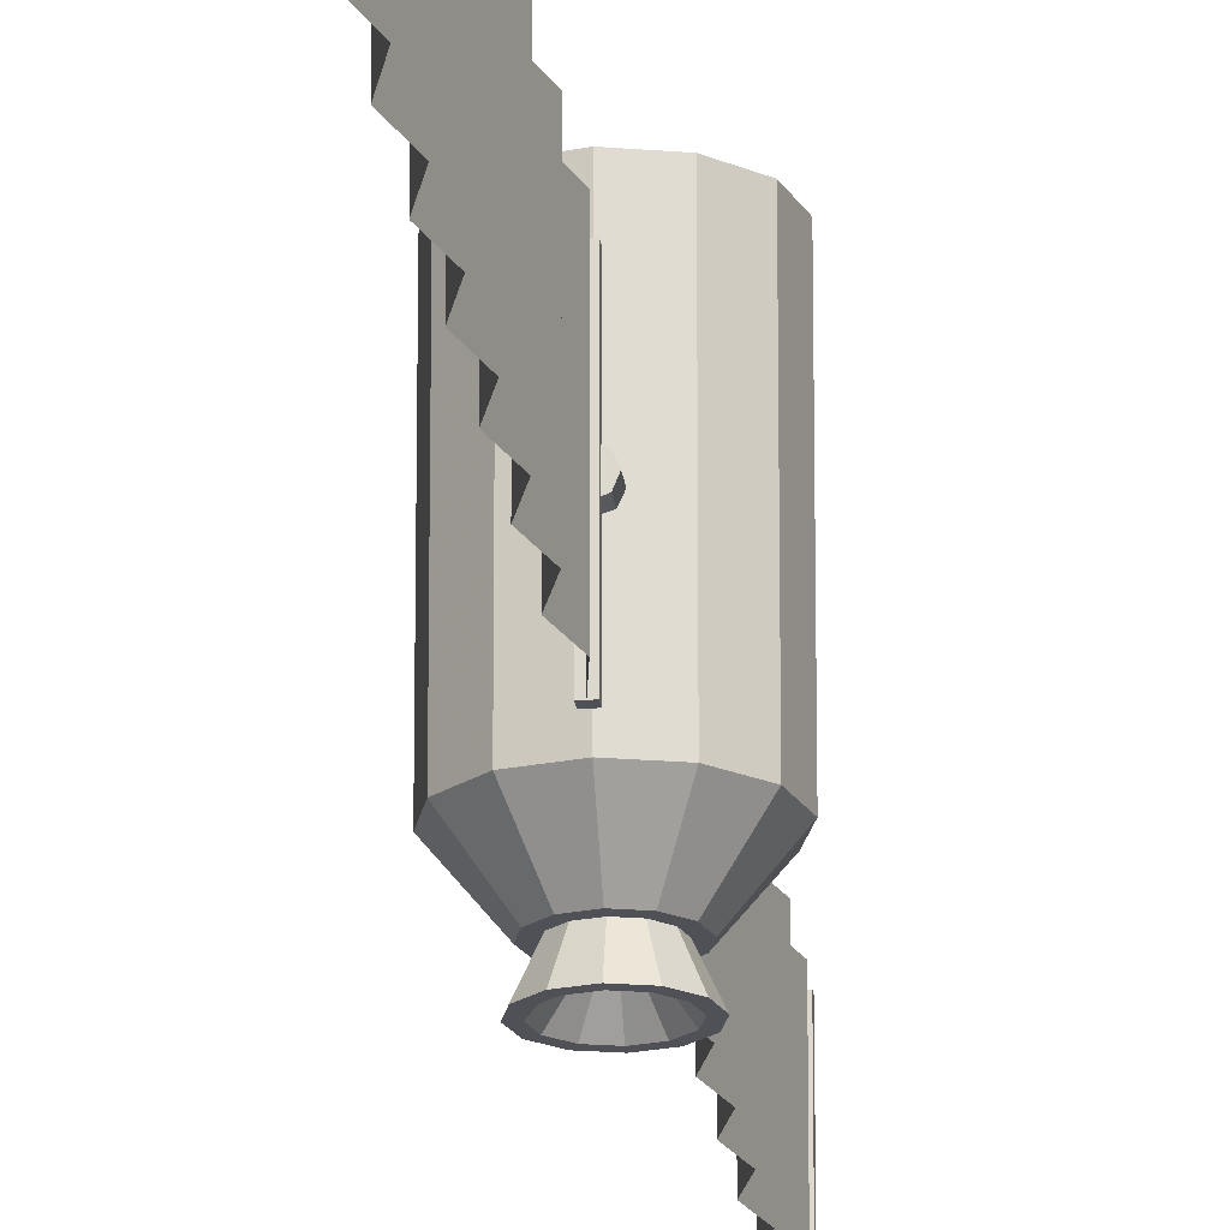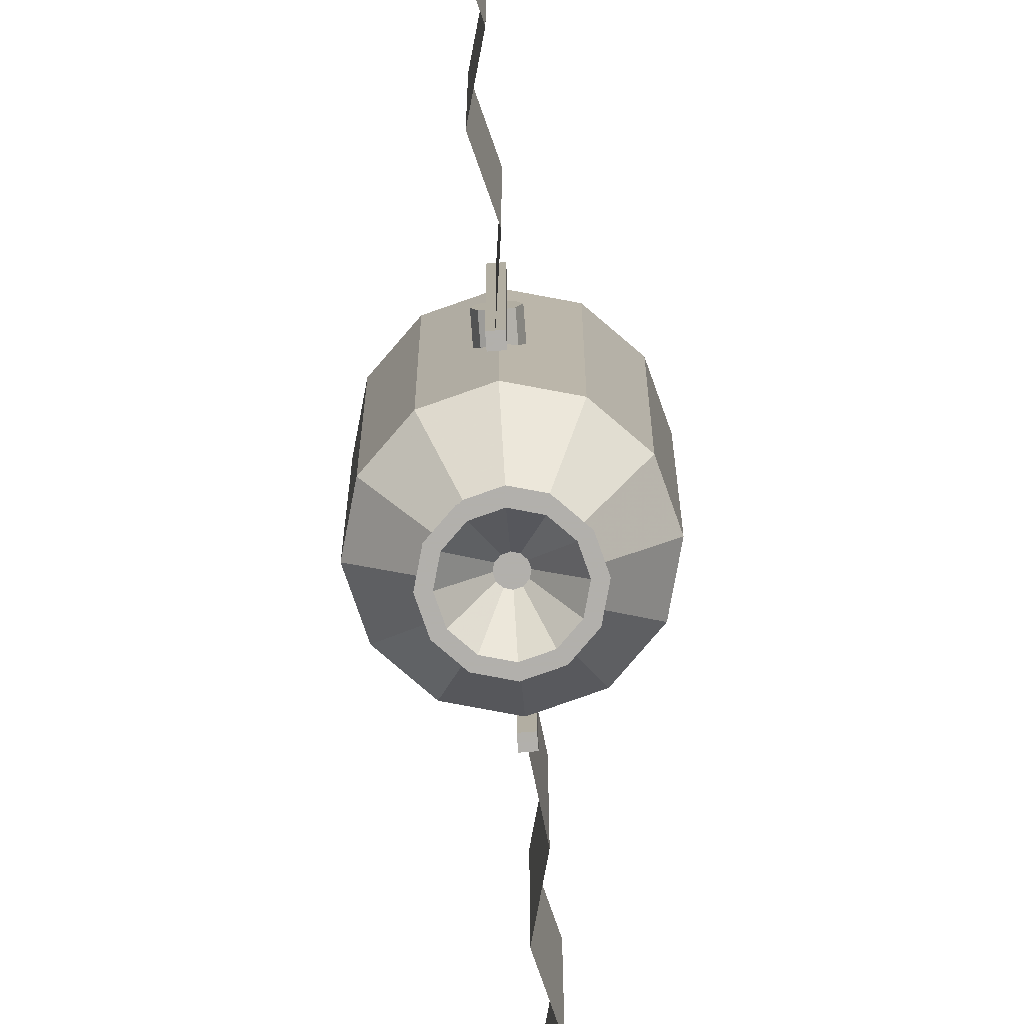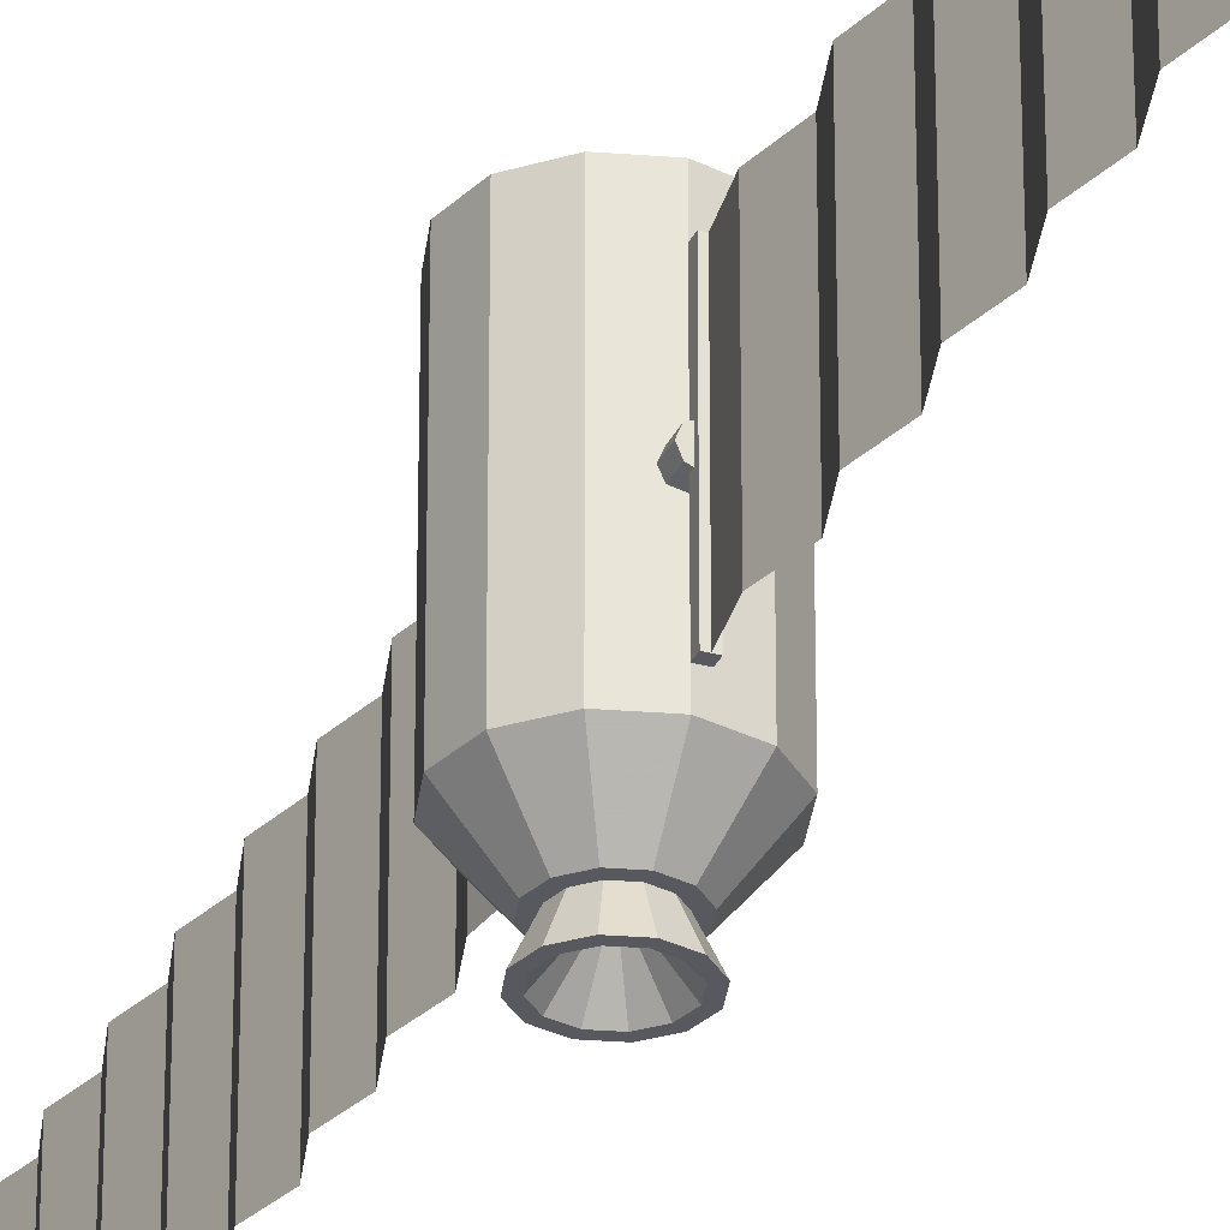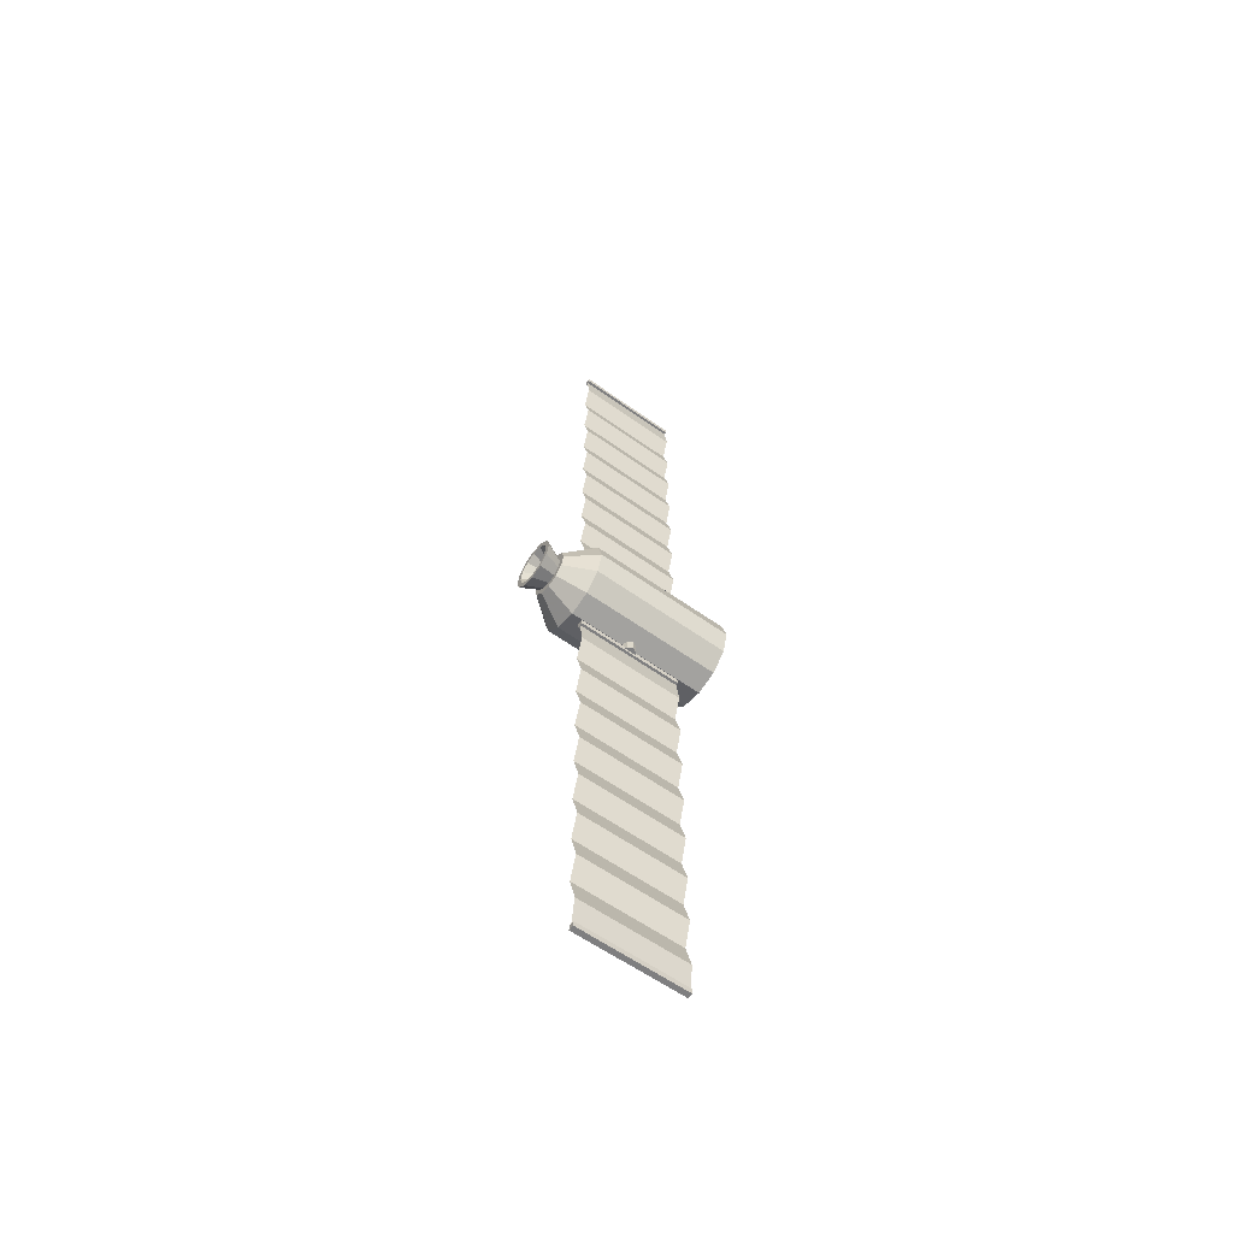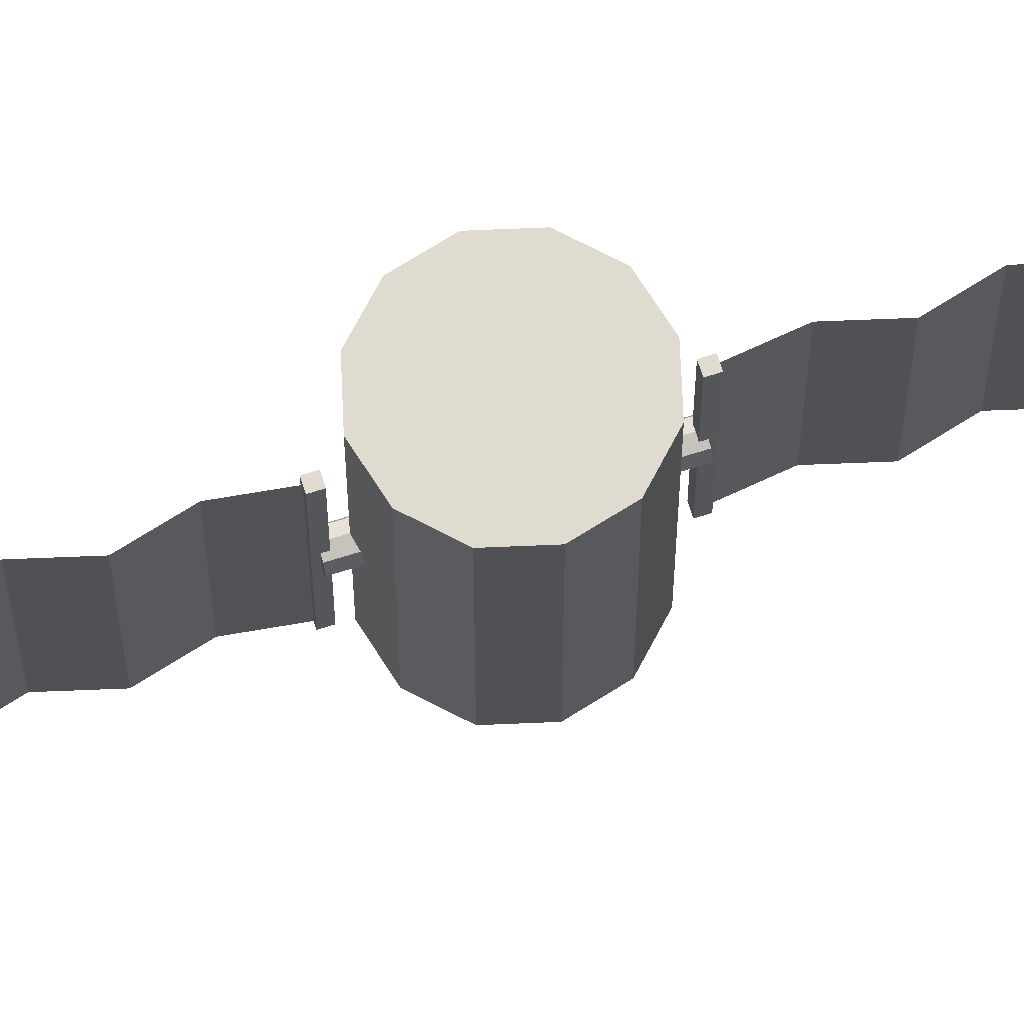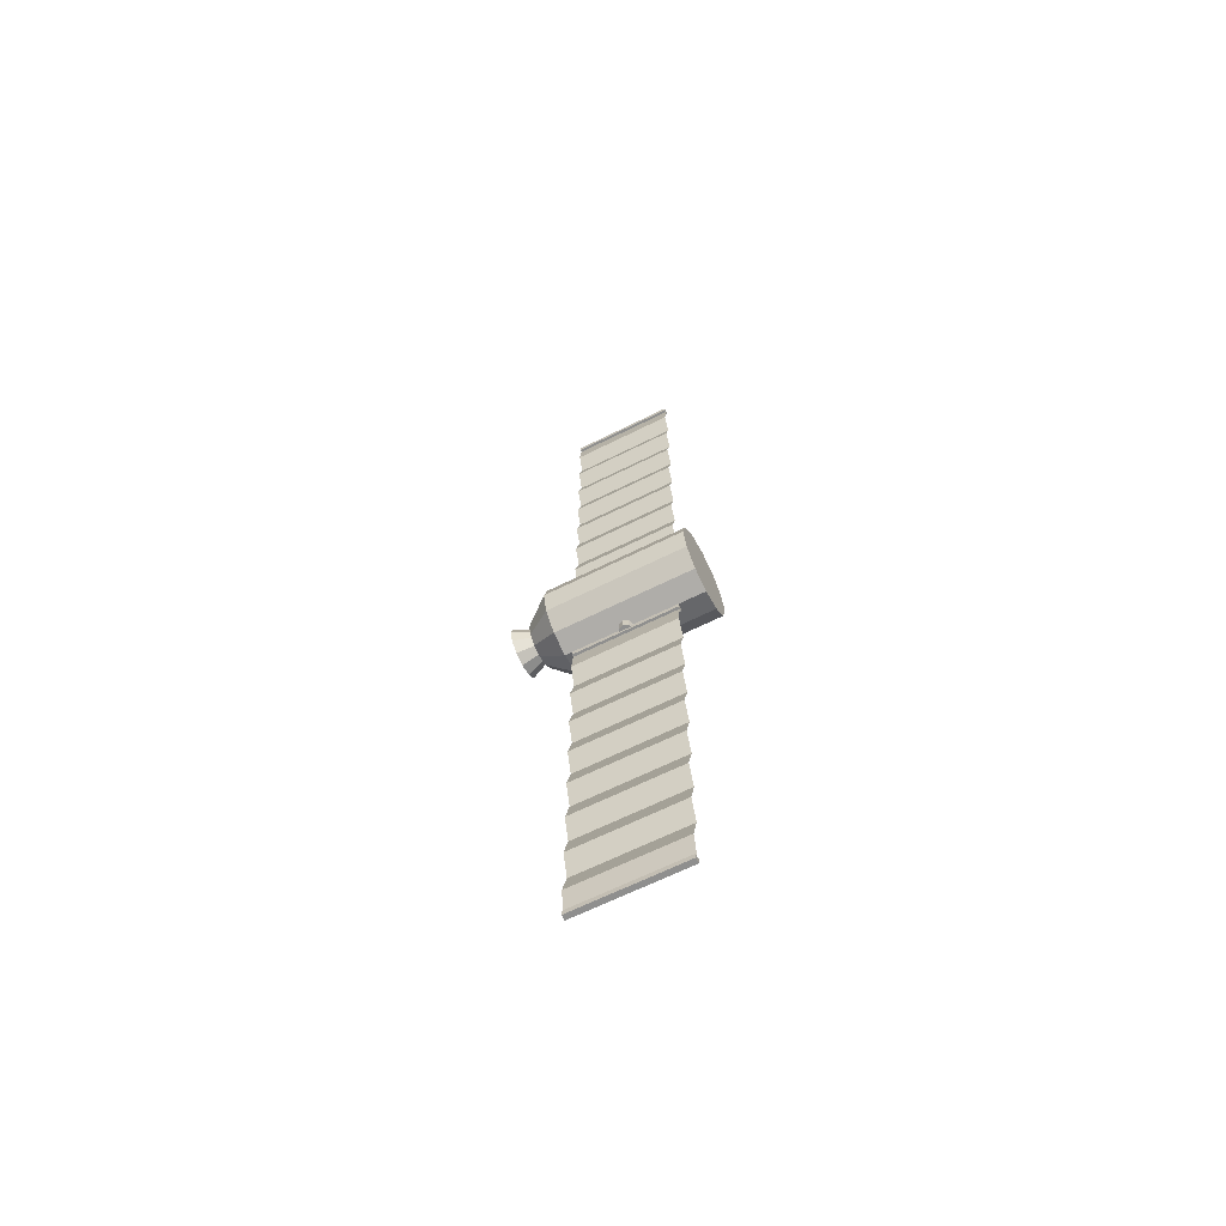
<metadata>
{"format":"obj","ext":"obj","renderer":"f3d","projection":"perspective","resolution":1024,"background":"white","views":[{"elev":-20.4,"azim":6.2,"up":"+Y"},{"elev":-78.6,"azim":4.4,"up":"+Y"},{"elev":-30.4,"azim":158.5,"up":"+Y"},{"elev":-59.9,"azim":53.9,"up":"+Z"},{"elev":70.1,"azim":-107.4,"up":"+Y"},{"elev":-65.3,"azim":116.6,"up":"+Z"}]}
</metadata>
<code>
v 0 1.25 1.25
v 0 5.25 1.25
v -0.625 1.25 1.083
v -0.625 5.25 1.083
v -1.083 1.25 0.625
v -1.083 5.25 0.625
v -1.25 1.25 -0
v -1.25 5.25 -0
v -1.083 1.25 -0.625
v -1.083 5.25 -0.625
v -0.625 1.25 -1.083
v -0.625 5.25 -1.083
v 0 1.25 -1.25
v 0 5.25 -1.25
v 0.625 1.25 -1.083
v 0.625 5.25 -1.083
v 1.083 1.25 -0.625
v 1.083 5.25 -0.625
v 1.25 1.25 -1e-06
v 1.25 5.25 -1e-06
v 1.083 1.25 0.625
v 1.083 5.25 0.625
v 0.625 1.25 1.083
v 0.625 5.25 1.083
v 0 0.5 0.625
v -0.3125 0.5 0.5413
v -0.5413 0.5 0.3125
v -0.625 0.5 -0
v -0.5413 0.5 -0.3125
v -0.3125 0.5 -0.5413
v 0 0.5 -0.625
v 0.3125 0.5 -0.5413
v 0.5413 0.5 -0.3125
v 0.625 0.5 -0
v 0.5413 0.5 0.3125
v 0.3125 0.5 0.5413
v 0 0.5 0.4688
v -0.2344 0.5 0.4059
v -0.4059 0.5 0.2344
v -0.4688 0.5 -0
v -0.4059 0.5 -0.2344
v -0.2344 0.5 -0.4059
v 0 0.5 -0.4688
v 0.2344 0.5 -0.4059
v 0.4059 0.5 -0.2344
v 0.4688 0.5 -0
v 0.4059 0.5 0.2344
v 0.2344 0.5 0.4059
v 0 0 0.7031
v -0.3516 0 0.6089
v -0.6089 0 0.3516
v -0.7031 0 -0
v -0.6089 0 -0.3516
v -0.3516 0 -0.6089
v 0 0 -0.7031
v 0.3516 0 -0.6089
v 0.6089 0 -0.3516
v 0.7031 0 -0
v 0.6089 0 0.3516
v 0.3516 0 0.6089
v 0 0 0.5625
v -0.2812 0 0.4871
v -0.4871 0 0.2812
v -0.5625 0 -0
v -0.4871 0 -0.2812
v -0.2812 0 -0.4871
v 0 0 -0.5625
v 0.2812 0 -0.4871
v 0.4871 0 -0.2812
v 0.5625 0 -0
v 0.4871 0 0.2812
v 0.2812 0 0.4871
v 0 0.5 0.1406
v -0.07031 0.5 0.1218
v -0.1218 0.5 0.07031
v -0.1406 0.5 -0
v -0.1218 0.5 -0.07031
v -0.07031 0.5 -0.1218
v 0 0.5 -0.1406
v 0.07031 0.5 -0.1218
v 0.1218 0.5 -0.07031
v 0.1406 0.5 -0
v 0.1218 0.5 0.07031
v 0.07031 0.5 0.1218
v 0.075 4.5 1.575
v -0.075 4.5 1.575
v 0.2 3 1.5
v 0.2 3 -1.5
v 0.1414 3.141 1.5
v 0.1414 3.141 -1.5
v 0 3.2 1.5
v 0 3.2 -1.5
v -0.1414 3.141 1.5
v -0.1414 3.141 -1.5
v -0.2 3 1.5
v -0.2 3 -1.5
v -0.1414 2.859 1.5
v -0.1414 2.859 -1.5
v 0 2.8 1.5
v 0 2.8 -1.5
v 0.1414 2.859 1.5
v 0.1414 2.859 -1.5
v 0.075 4.5 1.425
v -0.075 4.5 1.425
v 0.075 1.5 1.575
v -0.075 1.5 1.575
v 0.075 1.5 1.425
v -0.075 1.5 1.425
v 0.1414 3.141 1.15
v 0 3.2 1.15
v -0.1414 3.141 1.15
v -0.2 3 1.15
v -0.1414 2.859 1.15
v 0 2.8 1.15
v 0.2 3 1.15
v 0.1414 2.859 1.15
v 0.1414 2.859 -1.15
v 0 2.8 -1.15
v 0.2 3 -1.15
v -0.1414 2.859 -1.15
v -0.2 3 -1.15
v -0.1414 3.141 -1.15
v 0 3.2 -1.15
v 0.1414 3.141 -1.15
v 0.075 4.5 -1.425
v -0.075 4.5 -1.425
v 0.075 4.5 -1.575
v -0.075 4.5 -1.575
v 0.075 1.5 -1.425
v -0.075 1.5 -1.425
v 0.075 1.5 -1.575
v -0.075 1.5 -1.575
v 0.075 4.5 -13.42
v -0.075 4.5 -13.42
v 0.075 4.5 -13.57
v -0.075 4.5 -13.57
v 0.075 1.5 -13.42
v -0.075 1.5 -13.42
v 0.075 1.5 -13.57
v -0.075 1.5 -13.57
v 0.075 4.5 13.57
v -0.075 4.5 13.57
v 0.075 4.5 13.42
v -0.075 4.5 13.42
v 0.075 1.5 13.57
v -0.075 1.5 13.57
v 0.075 1.5 13.42
v -0.075 1.5 13.42
v 0 4.5 -1.575
v 0 1.5 -1.575
v 0 4.5 -13.42
v 0 1.5 -13.42
v -0.1 4.5 -7.5
v -0.1 1.5 -7.5
v -0.1 4.5 -4.537
v -0.1 1.5 -4.537
v -0.1 4.5 -3.056
v -0.1 1.5 -3.056
v 0.1 4.5 -3.797
v 0.1 1.5 -3.797
v 0.1 4.5 -2.316
v 0.1 1.5 -2.316
v -0.1 4.5 -6.019
v -0.1 1.5 -6.019
v 0.1 4.5 -6.759
v 0.1 1.5 -6.759
v 0.1 4.5 -5.278
v 0.1 1.5 -5.278
v -0.1 4.5 -10.46
v -0.1 1.5 -10.46
v -0.1 4.5 -8.981
v -0.1 1.5 -8.981
v 0.1 4.5 -8.241
v 0.1 1.5 -8.241
v 0.1 4.5 -9.722
v 0.1 1.5 -9.722
v -0.1 4.5 -11.94
v -0.1 1.5 -11.94
v 0.1 4.5 -12.68
v 0.1 1.5 -12.68
v 0.1 4.5 -11.2
v 0.1 1.5 -11.2
v 0 4.5 13.42
v 0 1.5 13.42
v 0 4.5 1.575
v 0 1.5 1.575
v -0.1 4.5 7.5
v -0.1 1.5 7.5
v -0.1 4.5 10.46
v -0.1 1.5 10.46
v -0.1 4.5 11.94
v -0.1 1.5 11.94
v 0.1 4.5 11.2
v 0.1 1.5 11.2
v 0.1 4.5 12.68
v 0.1 1.5 12.68
v -0.1 4.5 8.981
v -0.1 1.5 8.981
v 0.1 4.5 8.241
v 0.1 1.5 8.241
v 0.1 4.5 9.722
v 0.1 1.5 9.722
v -0.1 4.5 4.537
v -0.1 1.5 4.537
v -0.1 4.5 6.019
v -0.1 1.5 6.019
v 0.1 4.5 6.759
v 0.1 1.5 6.759
v 0.1 4.5 5.278
v 0.1 1.5 5.278
v -0.1 4.5 3.056
v -0.1 1.5 3.056
v 0.1 4.5 2.316
v 0.1 1.5 2.316
v 0.1 4.5 3.797
v 0.1 1.5 3.797
f 2 4 3
f 4 6 5
f 6 8 7
f 8 10 9
f 10 12 11
f 12 14 13
f 14 16 15
f 16 18 17
f 18 20 19
f 20 22 21
f 18 14 6
f 24 2 1
f 22 24 23
f 17 33 32
f 29 41 40
f 13 15 32
f 13 31 30
f 11 30 29
f 9 29 28
f 1 25 36
f 3 26 25
f 7 28 27
f 21 23 36
f 3 5 27
f 19 21 35
f 19 34 33
f 44 56 55
f 36 48 47
f 26 38 37
f 33 45 44
f 30 42 41
f 25 37 48
f 27 39 38
f 33 34 46
f 31 43 42
f 28 40 39
f 35 47 46
f 31 32 44
f 55 56 68
f 41 53 52
f 48 60 59
f 37 38 50
f 45 57 56
f 41 42 54
f 37 49 60
f 39 51 50
f 46 58 57
f 43 55 54
f 40 52 51
f 46 47 59
f 70 71 83
f 53 65 64
f 59 60 72
f 50 62 61
f 57 69 68
f 54 66 65
f 60 49 61
f 50 51 63
f 57 58 70
f 55 67 66
f 51 52 64
f 59 71 70
f 76 82 84
f 68 80 79
f 65 77 76
f 72 84 83
f 62 74 73
f 69 81 80
f 66 78 77
f 61 73 84
f 62 63 75
f 70 82 81
f 67 79 78
f 63 64 76
f 113 114 99
f 139 140 136
f 119 88 90
f 112 113 97
f 135 136 134
f 90 92 123
f 115 109 89
f 133 134 138
f 92 94 122
f 114 116 101
f 137 138 140
f 94 96 121
f 109 110 91
f 129 130 132
f 96 98 120
f 125 126 130
f 127 128 126
f 98 100 118
f 100 96 92
f 102 88 119
f 100 102 117
f 116 115 87
f 131 132 128
f 93 99 101
f 93 111 112
f 110 111 93
f 130 126 128
f 125 129 131
f 85 105 107
f 106 86 104
f 107 108 104
f 103 104 86
f 85 86 106
f 105 106 108
f 138 134 136
f 133 137 139
f 147 148 144
f 143 144 142
f 141 142 146
f 145 146 148
f 146 142 144
f 141 145 147
f 152 151 179
f 154 153 165
f 156 155 159
f 158 157 161
f 160 159 157
f 162 161 149
f 164 163 167
f 166 165 163
f 168 167 155
f 170 169 175
f 172 171 173
f 174 173 153
f 176 175 171
f 178 177 181
f 180 179 177
f 182 181 169
f 186 185 213
f 188 187 199
f 190 189 193
f 192 191 195
f 194 193 191
f 196 195 183
f 198 197 201
f 200 199 197
f 202 201 189
f 204 203 209
f 206 205 207
f 208 207 187
f 210 209 205
f 212 211 215
f 214 213 211
f 216 215 203
f 213 185 186
f 199 187 188
f 193 189 190
f 195 191 192
f 191 193 194
f 183 195 196
f 201 197 198
f 197 199 200
f 189 201 202
f 209 203 204
f 207 205 206
f 187 207 208
f 205 209 210
f 215 211 212
f 211 213 214
f 203 215 216
f 179 151 152
f 165 153 154
f 159 155 156
f 161 157 158
f 157 159 160
f 149 161 162
f 167 163 164
f 163 165 166
f 155 167 168
f 175 169 170
f 173 171 172
f 153 173 174
f 171 175 176
f 181 177 178
f 177 179 180
f 169 181 182
f 1 2 3
f 3 4 5
f 5 6 7
f 7 8 9
f 9 10 11
f 11 12 13
f 13 14 15
f 15 16 17
f 17 18 19
f 19 20 21
f 6 4 2
f 2 24 6
f 22 20 18
f 18 16 14
f 14 12 10
f 10 8 6
f 6 24 22
f 22 18 6
f 14 10 6
f 23 24 1
f 21 22 23
f 15 17 32
f 28 29 40
f 31 13 32
f 11 13 30
f 9 11 29
f 7 9 28
f 23 1 36
f 1 3 25
f 5 7 27
f 35 21 36
f 26 3 27
f 34 19 35
f 17 19 33
f 43 44 55
f 35 36 47
f 25 26 37
f 32 33 44
f 29 30 41
f 36 25 48
f 26 27 38
f 45 33 46
f 30 31 42
f 27 28 39
f 34 35 46
f 43 31 44
f 67 55 68
f 40 41 52
f 47 48 59
f 49 37 50
f 44 45 56
f 53 41 54
f 48 37 60
f 38 39 50
f 45 46 57
f 42 43 54
f 39 40 51
f 58 46 59
f 82 70 83
f 52 53 64
f 71 59 72
f 49 50 61
f 56 57 68
f 53 54 65
f 72 60 61
f 62 50 63
f 69 57 70
f 54 55 66
f 63 51 64
f 58 59 70
f 84 73 74
f 74 75 84
f 76 77 80
f 78 79 80
f 80 81 82
f 82 83 84
f 84 75 76
f 77 78 80
f 80 82 76
f 67 68 79
f 64 65 76
f 71 72 83
f 61 62 73
f 68 69 80
f 65 66 77
f 72 61 84
f 74 62 75
f 69 70 81
f 66 67 78
f 75 63 76
f 97 113 99
f 135 139 136
f 124 119 90
f 95 112 97
f 133 135 134
f 124 90 123
f 87 115 89
f 137 133 138
f 123 92 122
f 99 114 101
f 139 137 140
f 122 94 121
f 89 109 91
f 131 129 132
f 121 96 120
f 129 125 130
f 125 127 126
f 120 98 118
f 92 90 88
f 88 102 92
f 100 98 96
f 96 94 92
f 92 102 100
f 117 102 119
f 118 100 117
f 101 116 87
f 127 131 128
f 101 87 93
f 89 91 93
f 93 95 97
f 97 99 93
f 87 89 93
f 95 93 112
f 91 110 93
f 132 130 128
f 127 125 131
f 103 85 107
f 108 106 104
f 103 107 104
f 85 103 86
f 105 85 106
f 107 105 108
f 140 138 136
f 135 133 139
f 143 147 144
f 141 143 142
f 145 141 146
f 147 145 148
f 148 146 144
f 143 141 147
f 180 152 179
f 166 154 165
f 160 156 159
f 162 158 161
f 158 160 157
f 150 162 149
f 168 164 167
f 164 166 163
f 156 168 155
f 176 170 175
f 174 172 173
f 154 174 153
f 172 176 171
f 182 178 181
f 178 180 177
f 170 182 169
f 214 186 213
f 200 188 199
f 194 190 193
f 196 192 195
f 192 194 191
f 184 196 183
f 202 198 201
f 198 200 197
f 190 202 189
f 210 204 209
f 208 206 207
f 188 208 187
f 206 210 205
f 216 212 215
f 212 214 211
f 204 216 203
f 214 213 186
f 200 199 188
f 194 193 190
f 196 195 192
f 192 191 194
f 184 183 196
f 202 201 198
f 198 197 200
f 190 189 202
f 210 209 204
f 208 207 206
f 188 187 208
f 206 205 210
f 216 215 212
f 212 211 214
f 204 203 216
f 180 179 152
f 166 165 154
f 160 159 156
f 162 161 158
f 158 157 160
f 150 149 162
f 168 167 164
f 164 163 166
f 156 155 168
f 176 175 170
f 174 173 172
f 154 153 174
f 172 171 176
f 182 181 178
f 178 177 180
f 170 169 182

</code>
